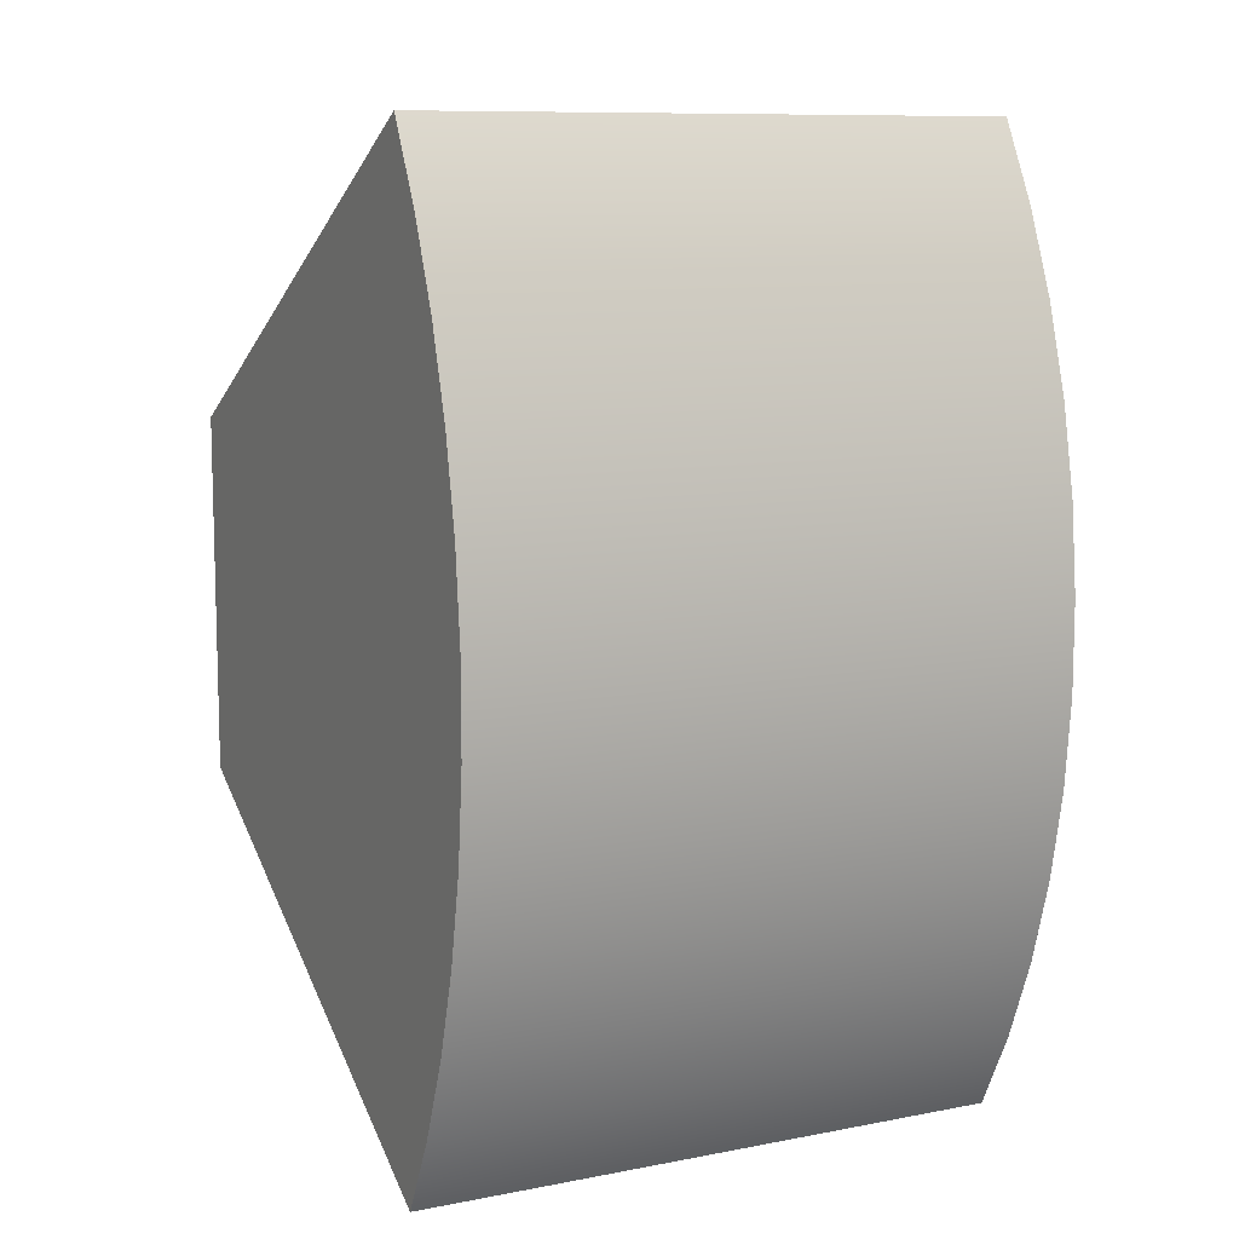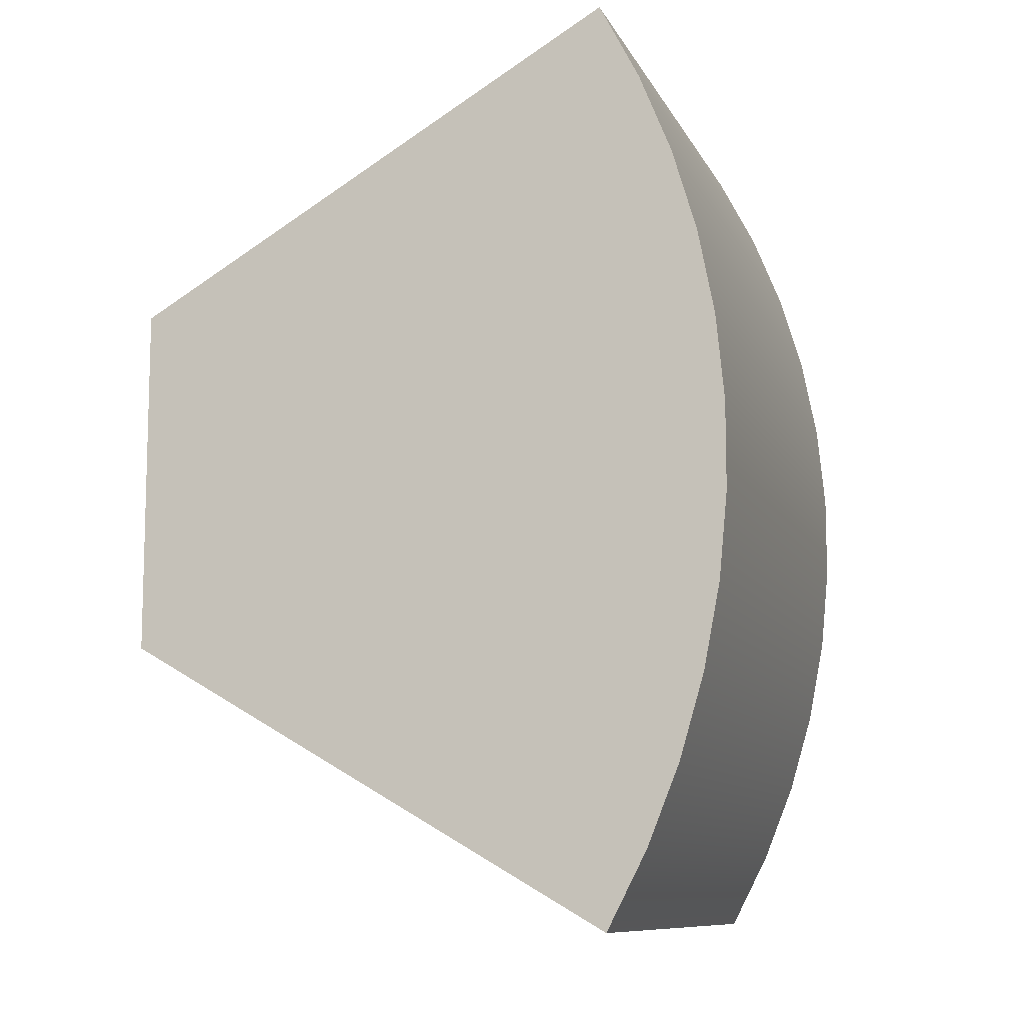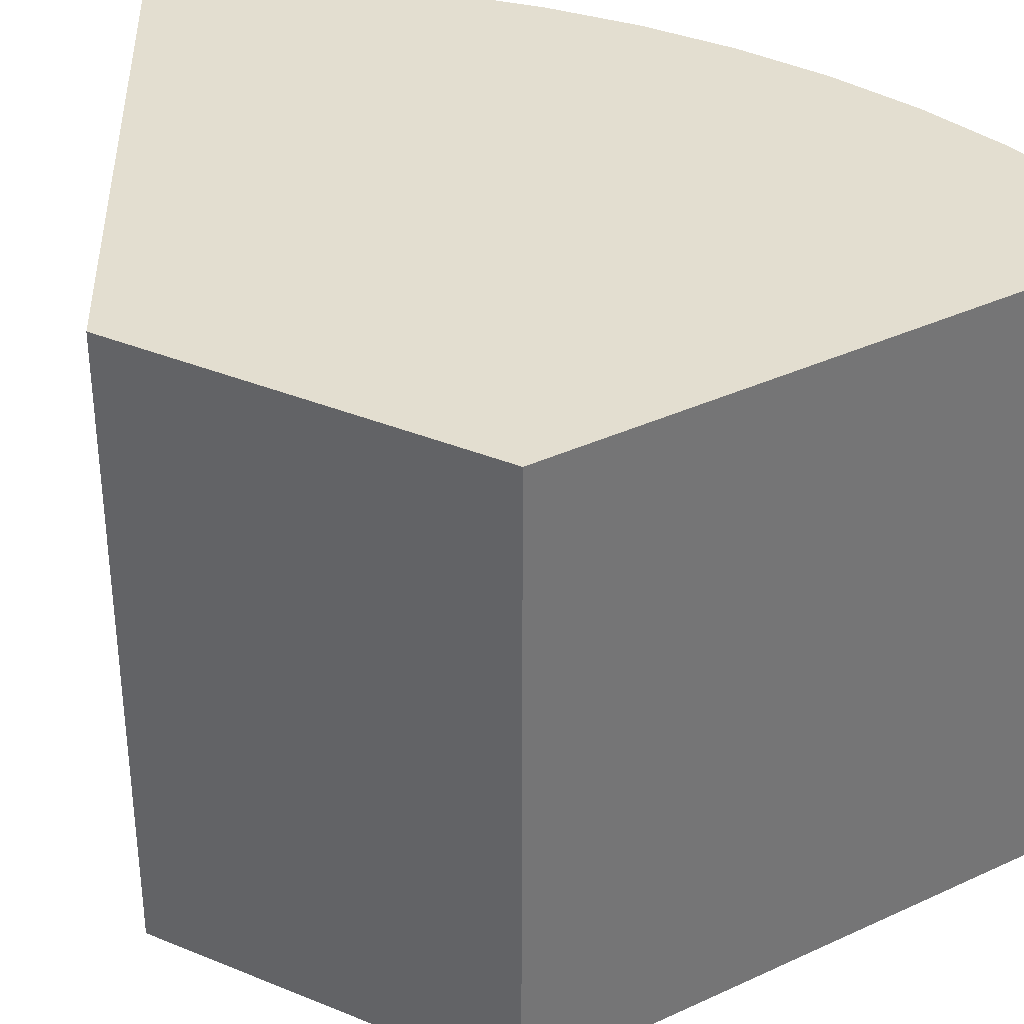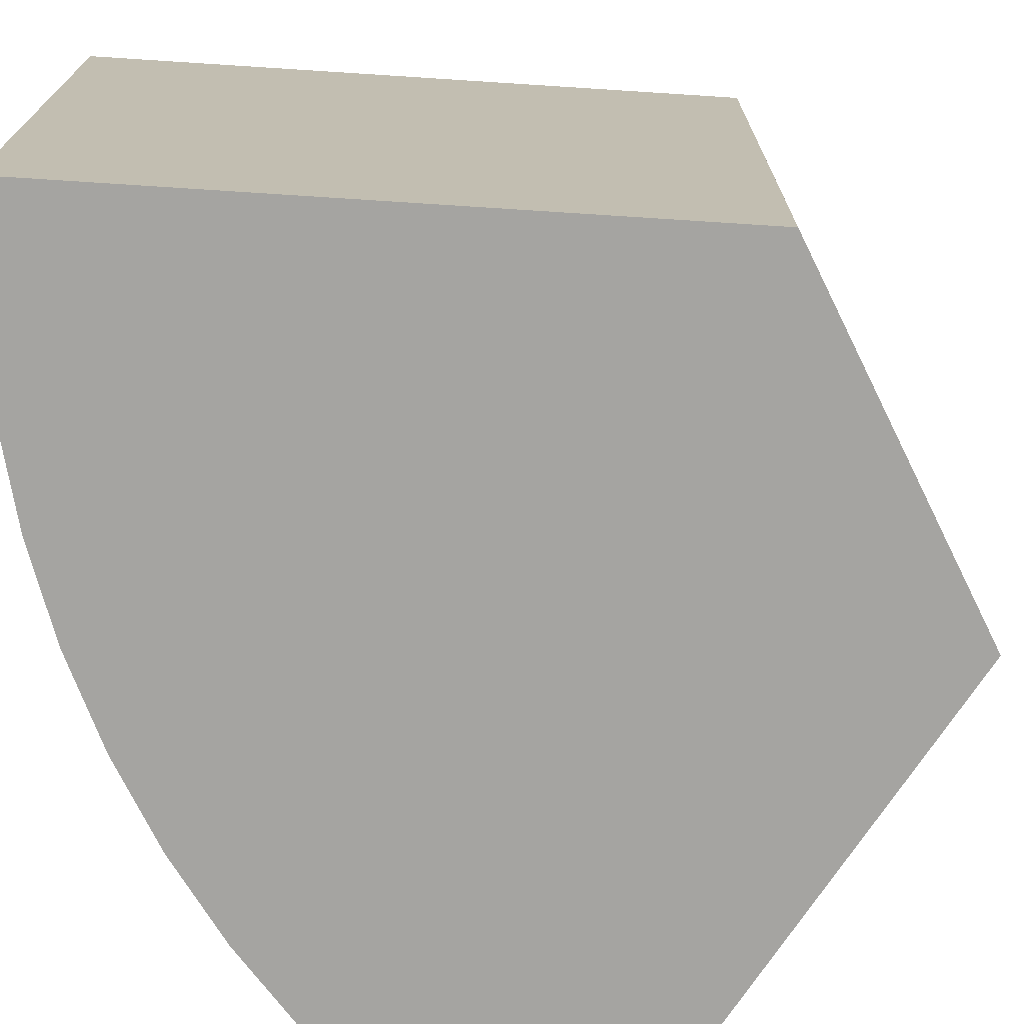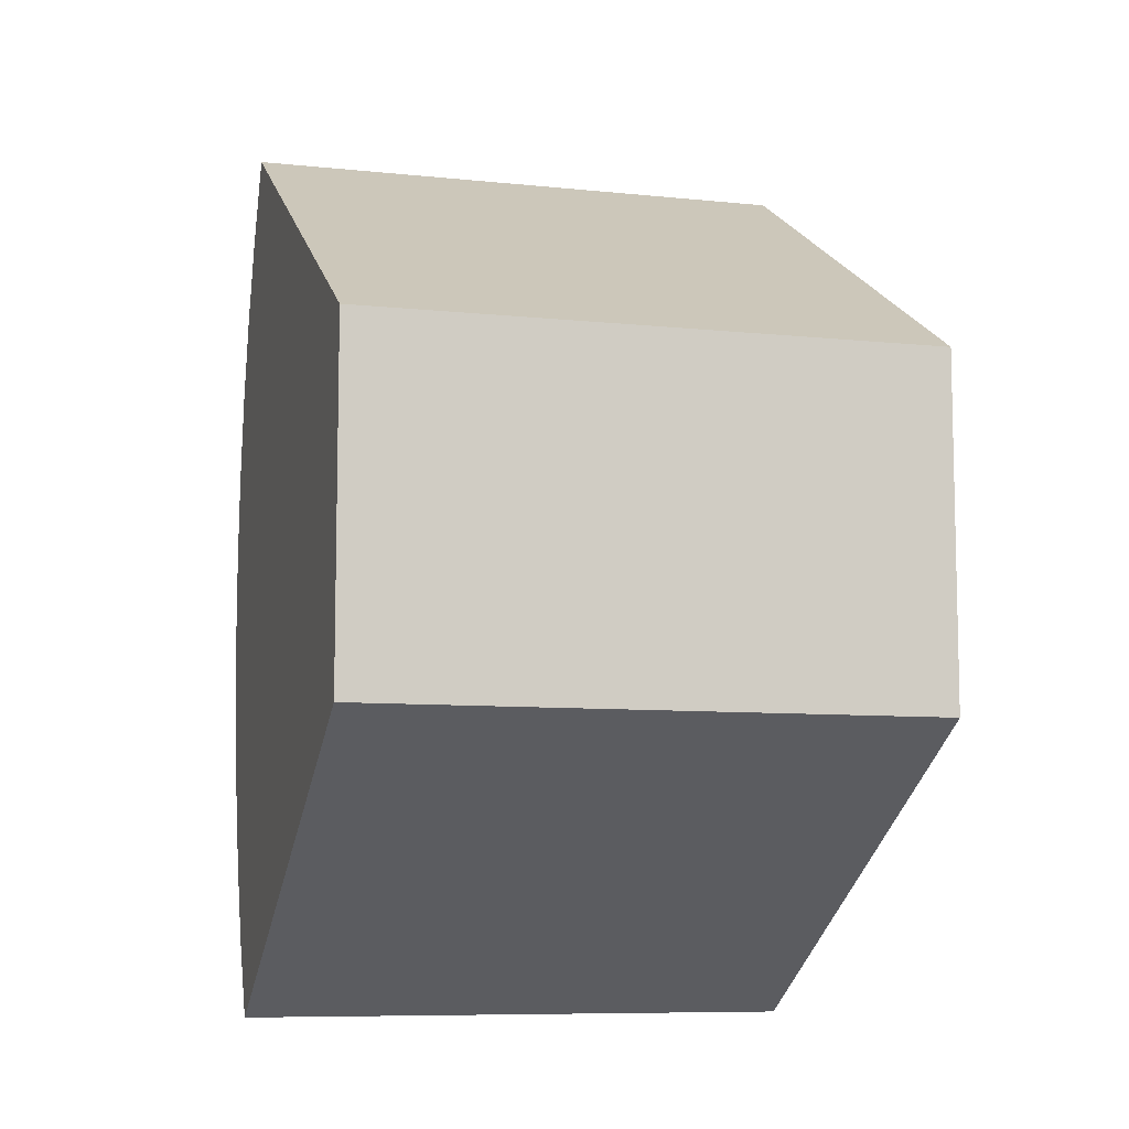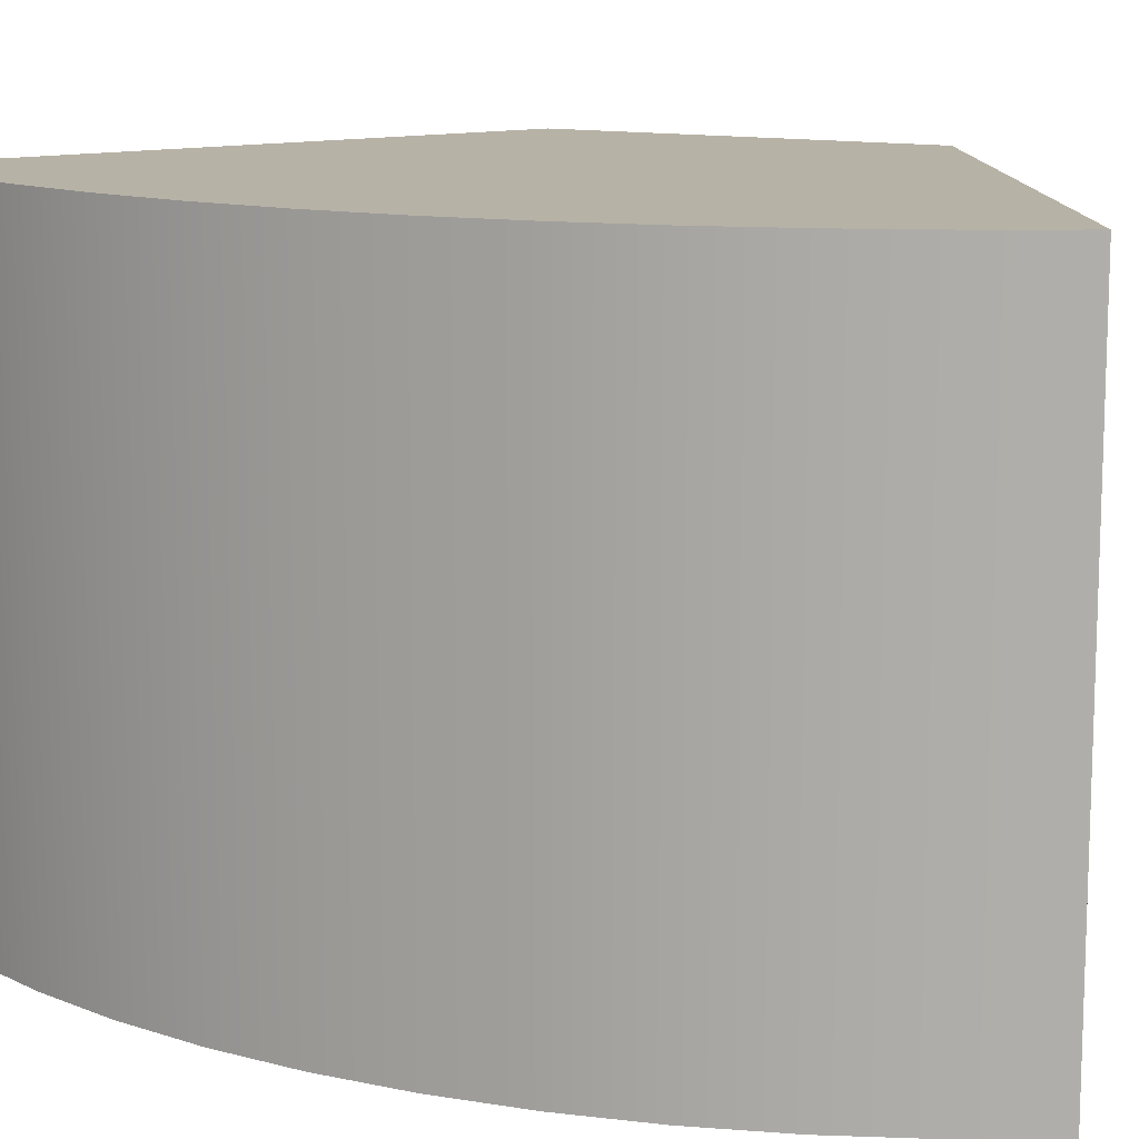
<metadata>
{"format":"obj","ext":"obj","renderer":"f3d","projection":"perspective","resolution":1024,"background":"white","views":[{"elev":9.9,"azim":63.4,"up":"+Y"},{"elev":-10.0,"azim":17.6,"up":"+Y"},{"elev":35.8,"azim":-61.5,"up":"+Z"},{"elev":-73.3,"azim":-153.7,"up":"+Z"},{"elev":-8.5,"azim":-105.8,"up":"+Y"},{"elev":12.4,"azim":116.8,"up":"+Z"}]}
</metadata>
<code>
g Body126
v 0.05456 0.0315 0
v 0.02079 0.012 0
v 0.02079 0.012 0.04
v 0.05456 0.0315 0.04
v 0.05456 -0.0315 0
v 0.05731 -0.02617 0
v 0.05953 -0.0206 0
v 0.06122 -0.01485 0
v 0.06236 -0.008966 0
v 0.06293 -0.002998 0
v 0.06293 0.002998 0
v 0.06236 0.008966 0
v 0.06122 0.01485 0
v 0.05953 0.0206 0
v 0.05731 0.02617 0
v 0.05731 0.02617 0.04
v 0.05953 0.0206 0.04
v 0.06122 0.01485 0.04
v 0.06236 0.008966 0.04
v 0.06293 0.002998 0.04
v 0.06293 -0.002998 0.04
v 0.06236 -0.008966 0.04
v 0.06122 -0.01485 0.04
v 0.05953 -0.0206 0.04
v 0.05731 -0.02617 0.04
v 0.05456 -0.0315 0.04
v 0.02079 -0.012 0
v 0.02079 -0.012 0.04
f 1 2 4
f 4 2 3
f 26 5 25
f 25 5 6
f 25 6 7
f 25 7 24
f 24 7 8
f 24 8 23
f 23 8 9
f 23 9 22
f 22 9 10
f 22 10 21
f 21 10 11
f 21 11 20
f 20 11 12
f 20 12 19
f 19 12 13
f 19 13 18
f 18 13 14
f 18 14 17
f 17 14 15
f 17 15 16
f 16 15 4
f 4 15 1
f 27 5 28
f 28 5 26
f 2 27 3
f 3 27 28
f 28 20 3
f 3 20 19
f 3 19 18
f 26 25 28
f 28 25 24
f 28 24 23
f 23 22 28
f 28 22 21
f 28 21 20
f 18 17 3
f 3 17 16
f 3 16 4
f 2 11 27
f 27 11 10
f 27 10 9
f 1 15 2
f 2 15 14
f 2 14 13
f 13 12 2
f 2 12 11
f 9 8 27
f 27 8 7
f 27 7 6
f 6 5 27

</code>
